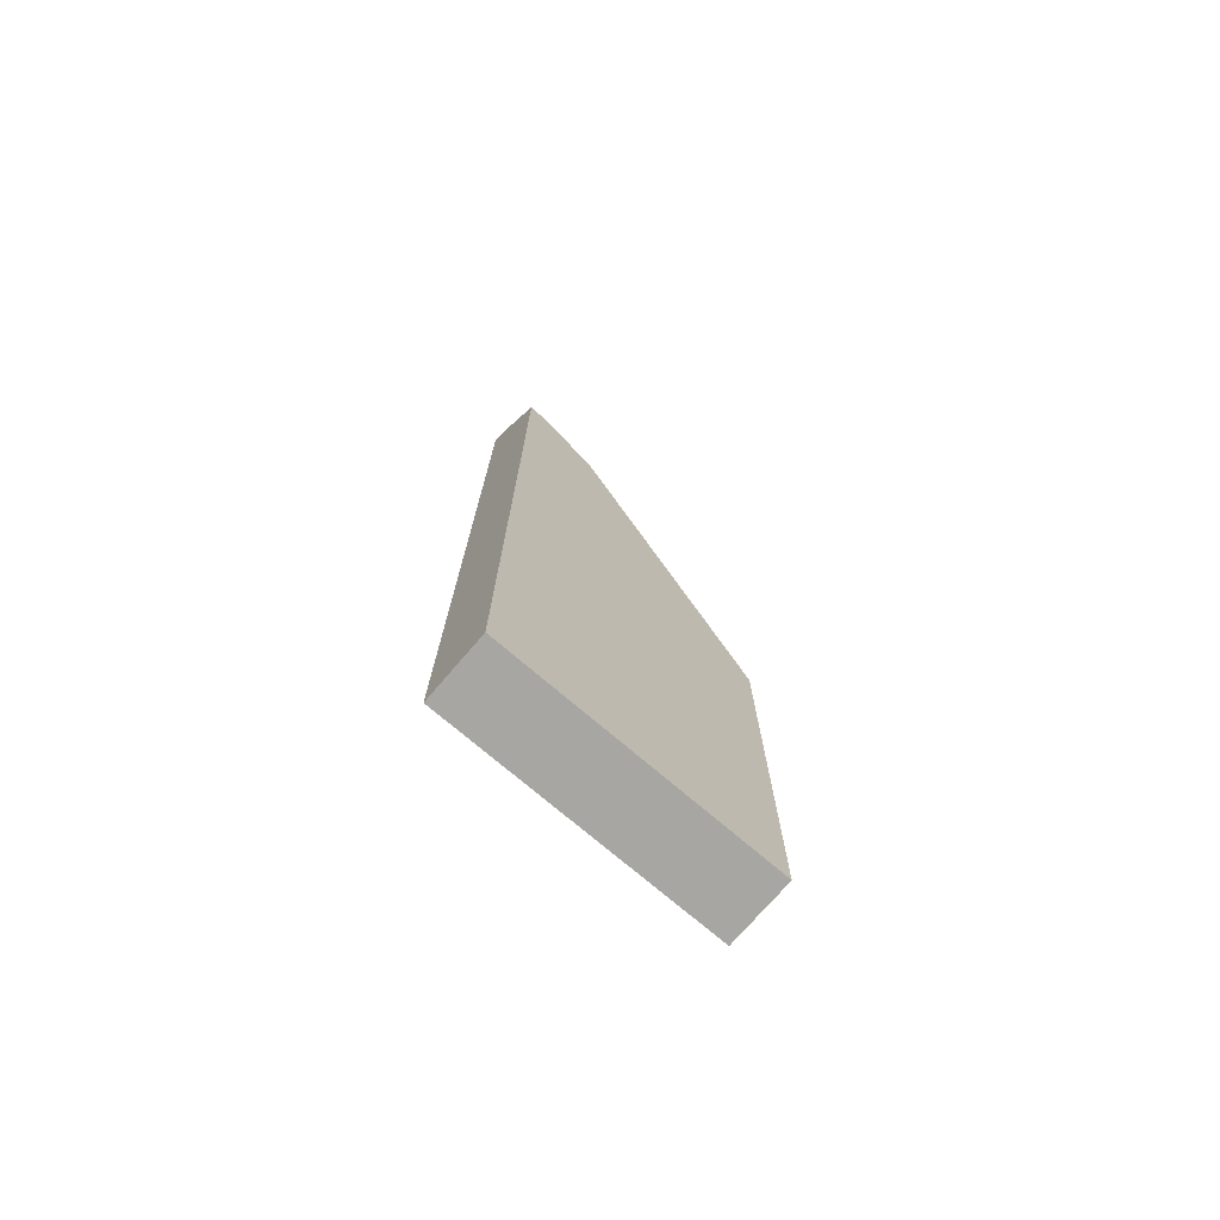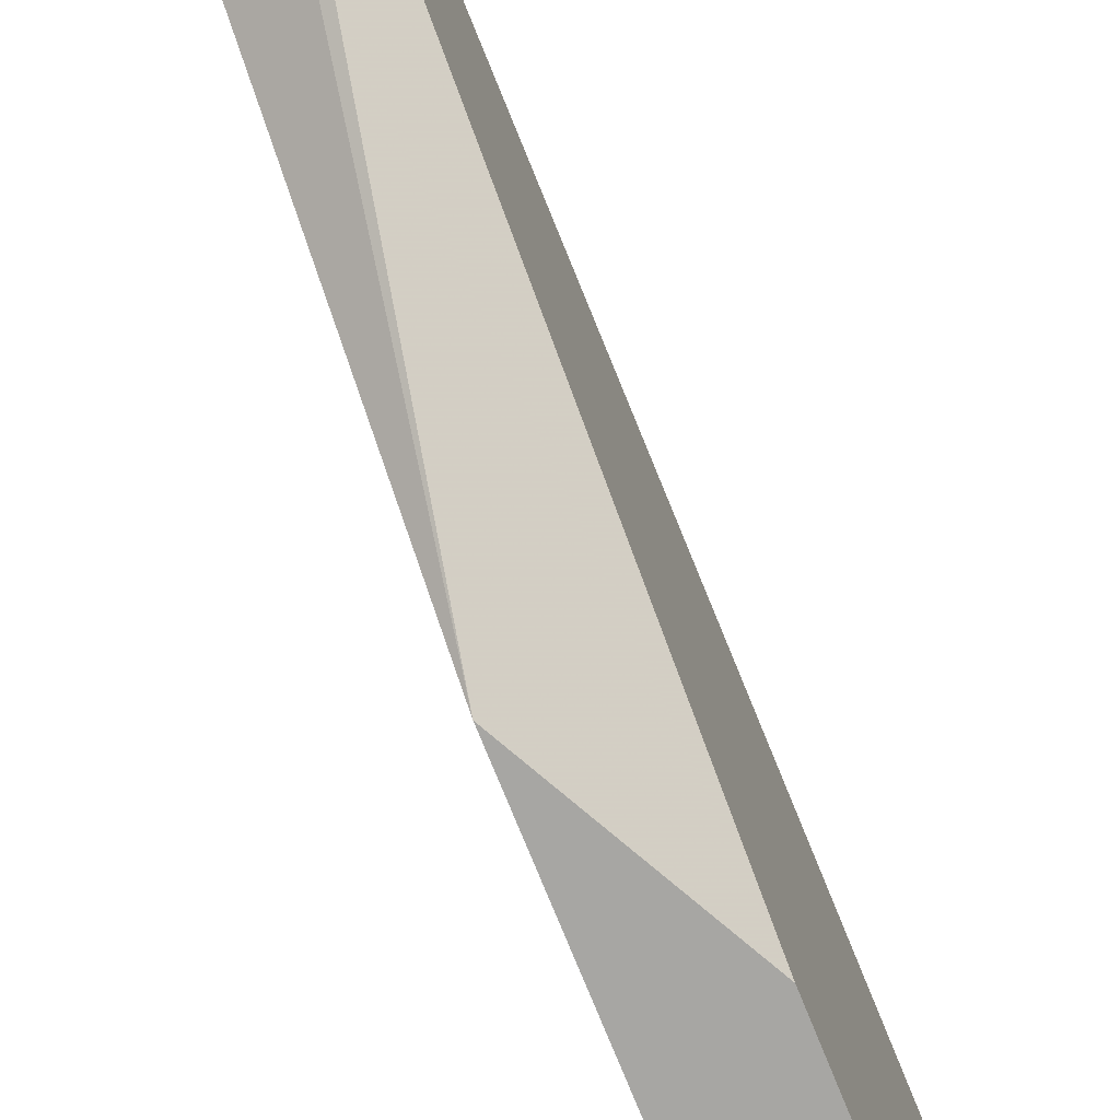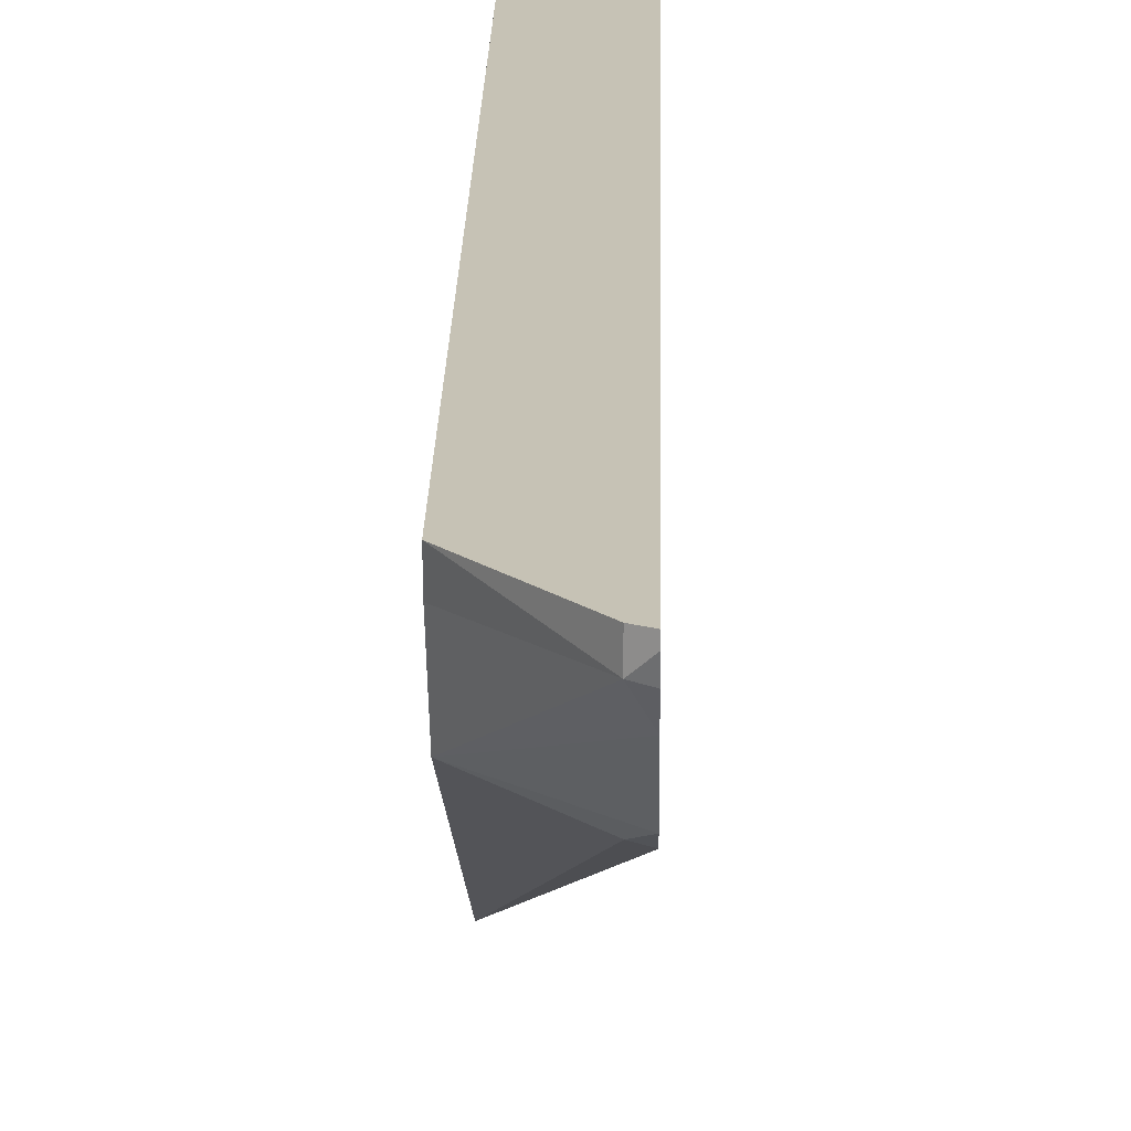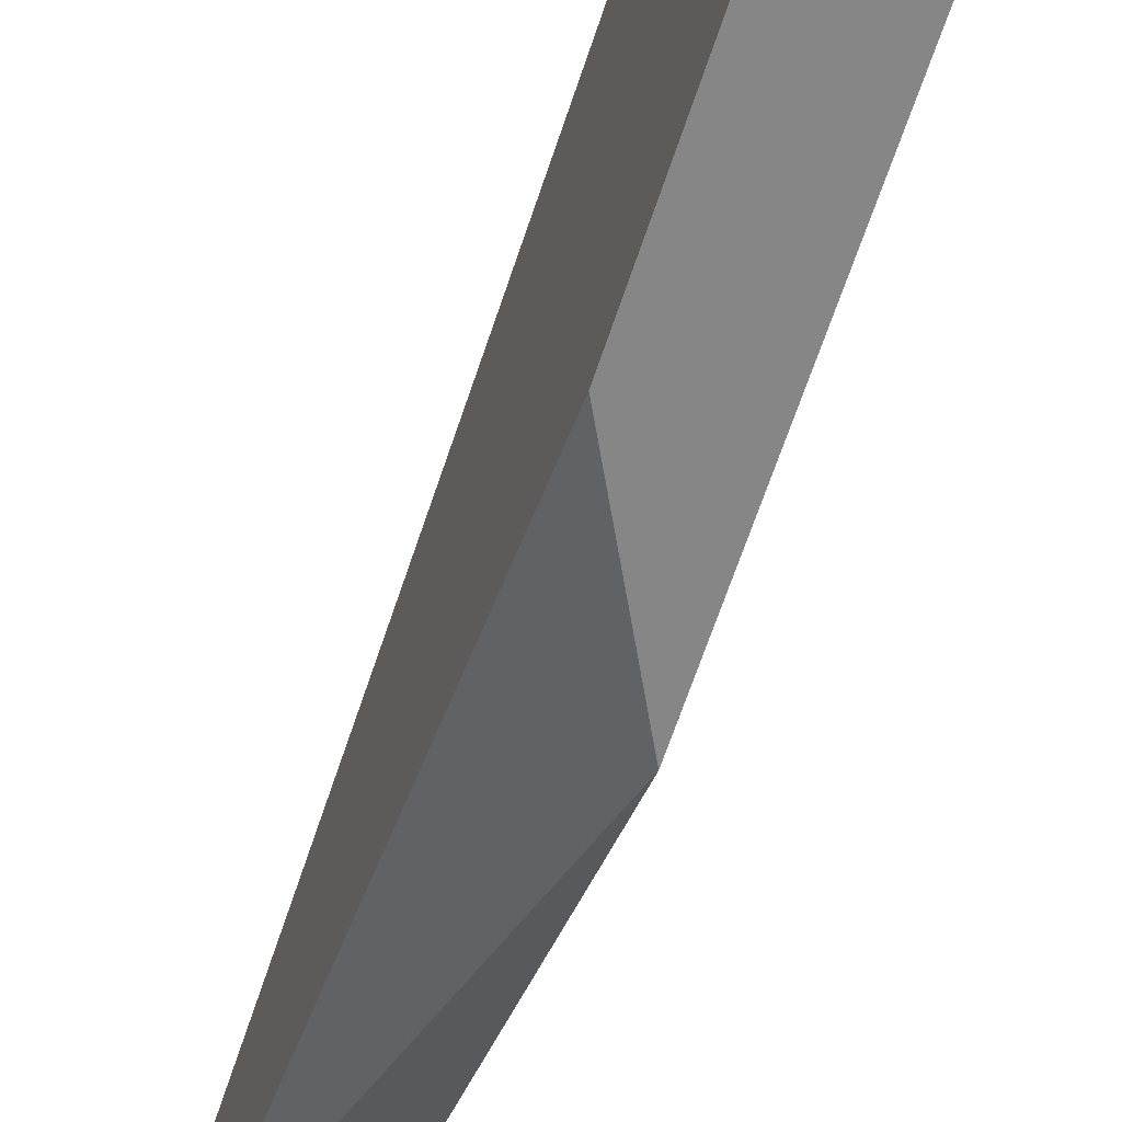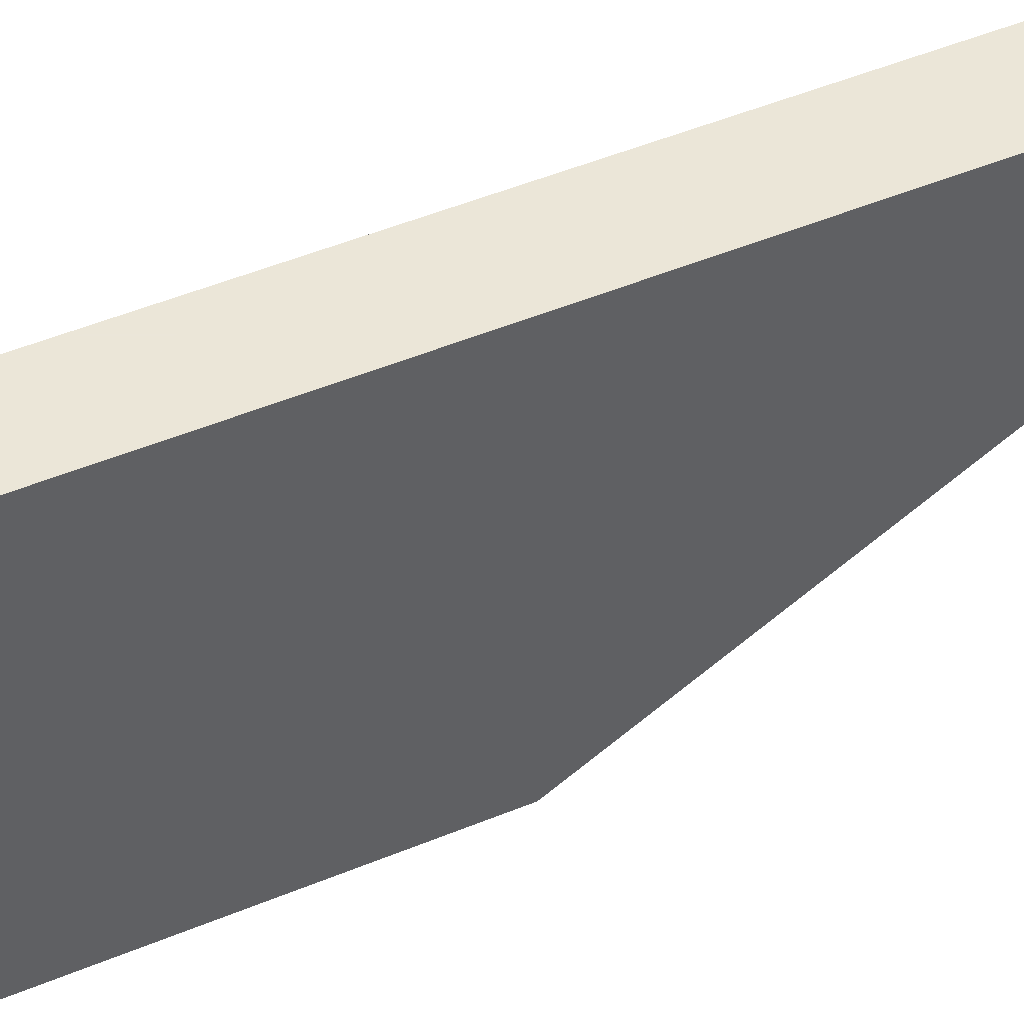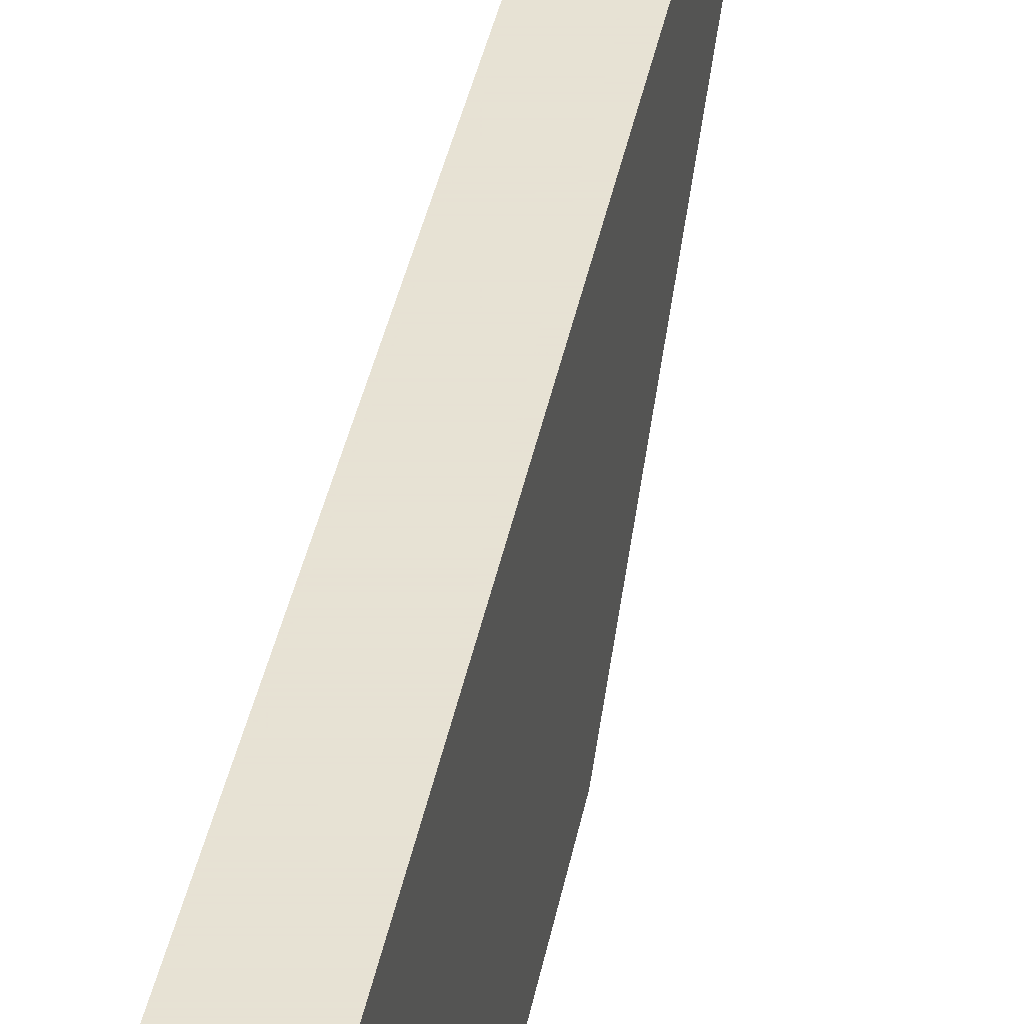
<metadata>
{"format":"obj","ext":"obj","renderer":"f3d","projection":"perspective","resolution":1024,"background":"white","views":[{"elev":-74.0,"azim":-130.6,"up":"+Z"},{"elev":-74.2,"azim":21.9,"up":"+Y"},{"elev":18.9,"azim":1.0,"up":"+Y"},{"elev":-62.2,"azim":162.1,"up":"+Y"},{"elev":46.6,"azim":-115.6,"up":"+Y"},{"elev":39.7,"azim":-169.0,"up":"+Y"}]}
</metadata>
<code>
v 0.05556 -0.0224 -0.06979
v 0.05556 -0.09437 -0.06979
v 0.03844 -0.0224 -0.06979
v 0.05556 -0.0224 0.167
v 0.05556 -0.09437 0.01453
v 0.03844 -0.09437 -0.06979
v 0.03844 -0.0224 0.1482
v 0.05303 -0.0224 0.1657
v 0.05556 -0.02398 0.167
v 0.03851 -0.09437 0.04737
v 0.05556 -0.04691 0.1463
v 0.03844 -0.09437 0.04748
v 0.03844 -0.02311 0.148
v 0.05303 -0.02651 0.1657
v 0.05556 -0.02702 0.1662
v 0.05556 -0.04386 0.1509
v 0.05303 -0.0464 0.1458
v 0.03844 -0.04358 0.1365
v 0.03844 -0.02758 0.1469
v 0.05556 -0.03159 0.1632
f 4 8 14
f 9 14 15
f 4 14 9
f 5 11 10
f 7 13 14
f 7 14 8
f 10 11 12
f 14 20 15
f 11 17 12
f 12 17 18
f 13 19 14
f 14 19 18
f 14 18 20
f 16 20 18
f 16 18 17
f 3 13 7
f 11 16 17
f 3 19 13
f 2 5 10
f 3 12 18
f 3 18 19
f 1 2 6
f 1 6 3
f 1 3 7
f 1 8 4
f 1 4 9
f 1 9 15
f 1 7 8
f 1 20 16
f 1 16 11
f 1 11 5
f 1 5 2
f 2 10 12
f 2 12 6
f 3 6 12
f 1 15 20

</code>
